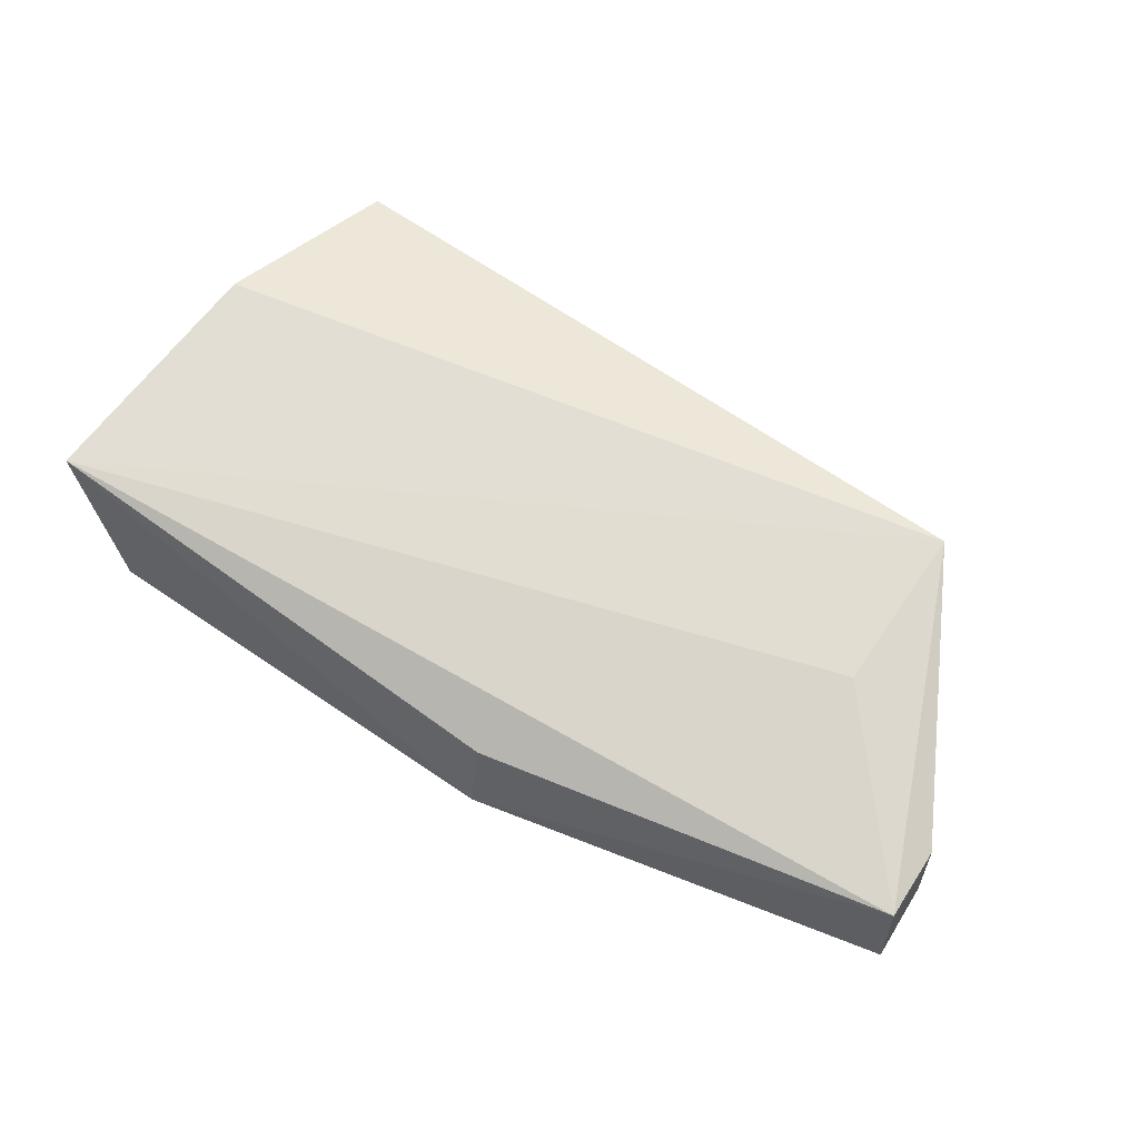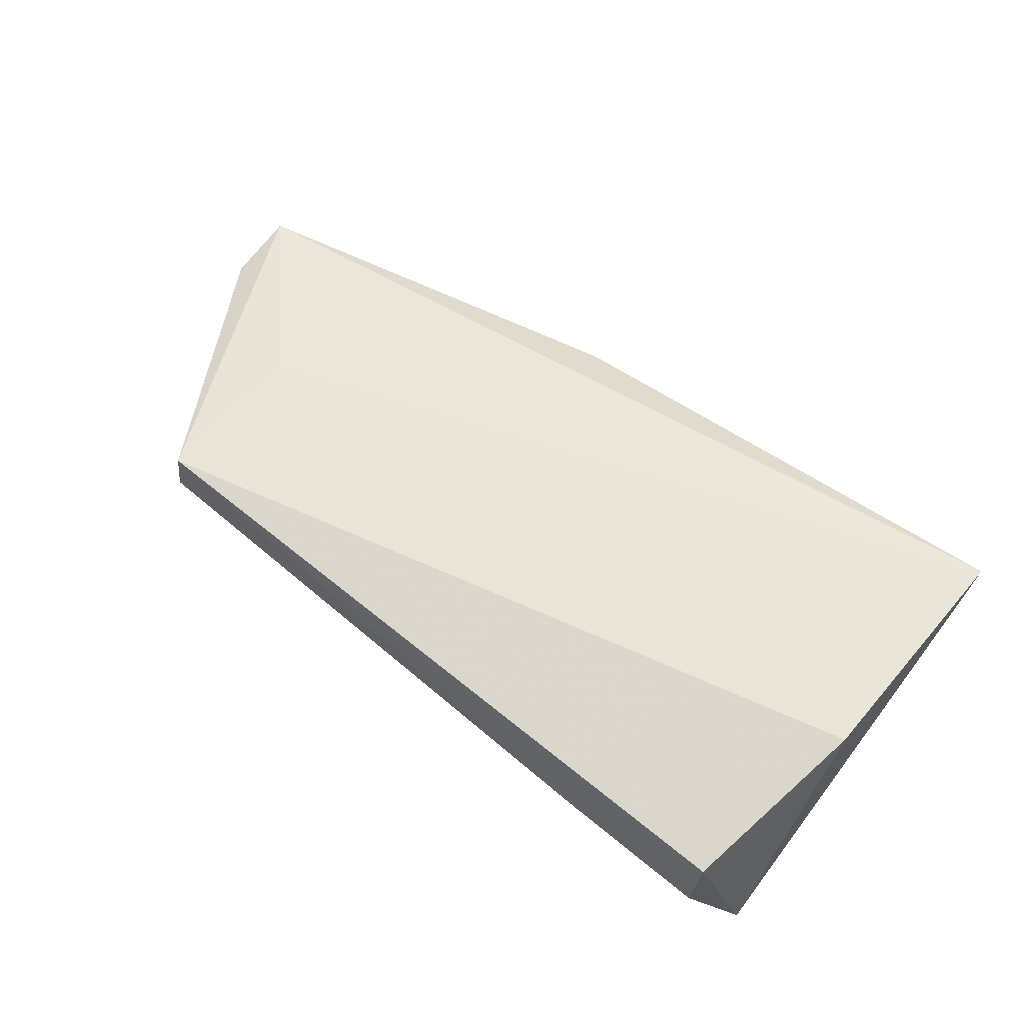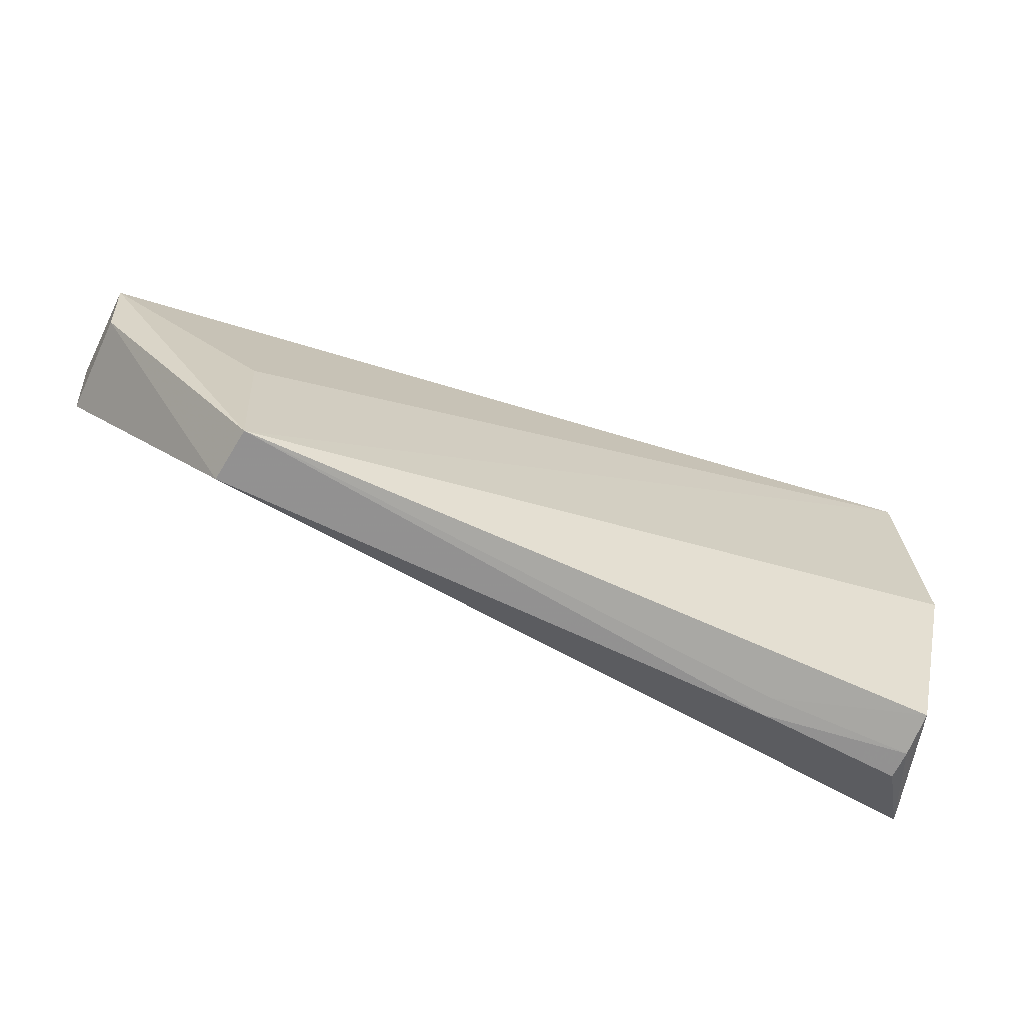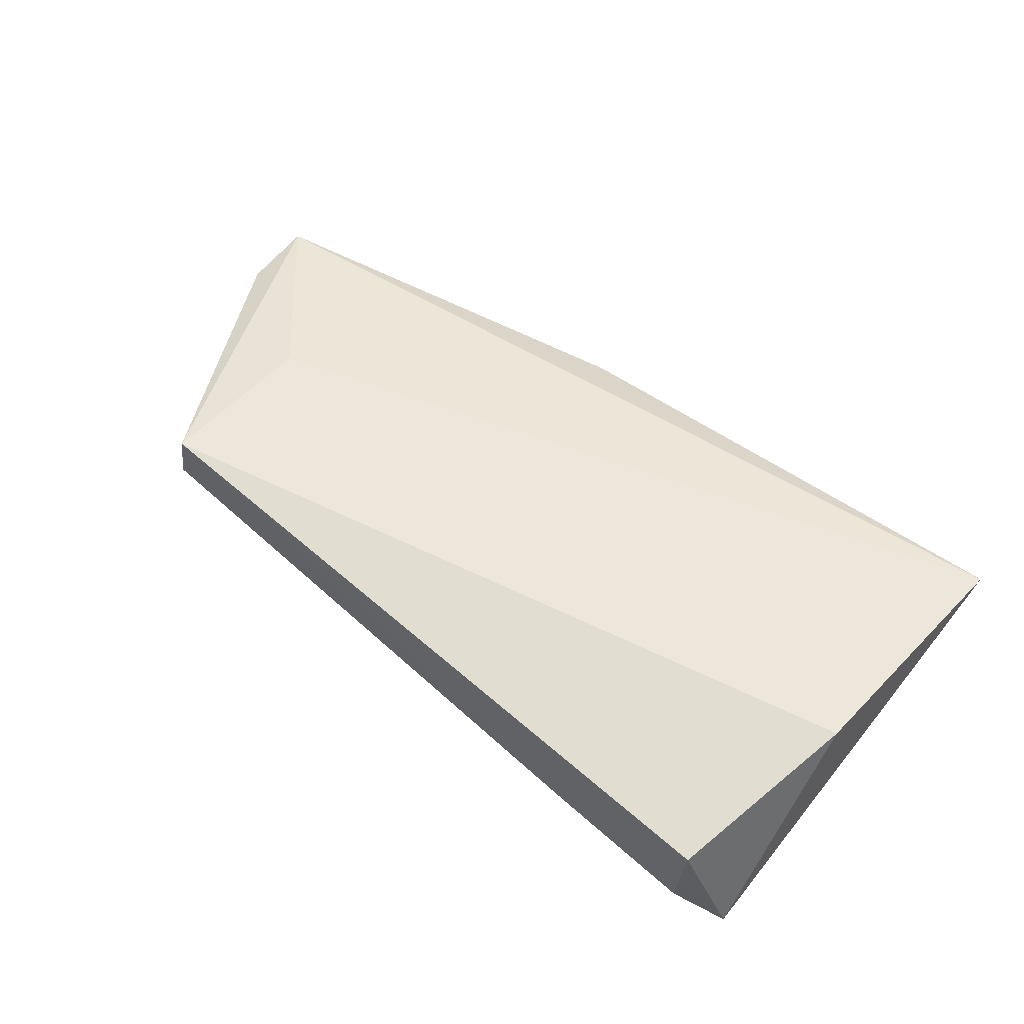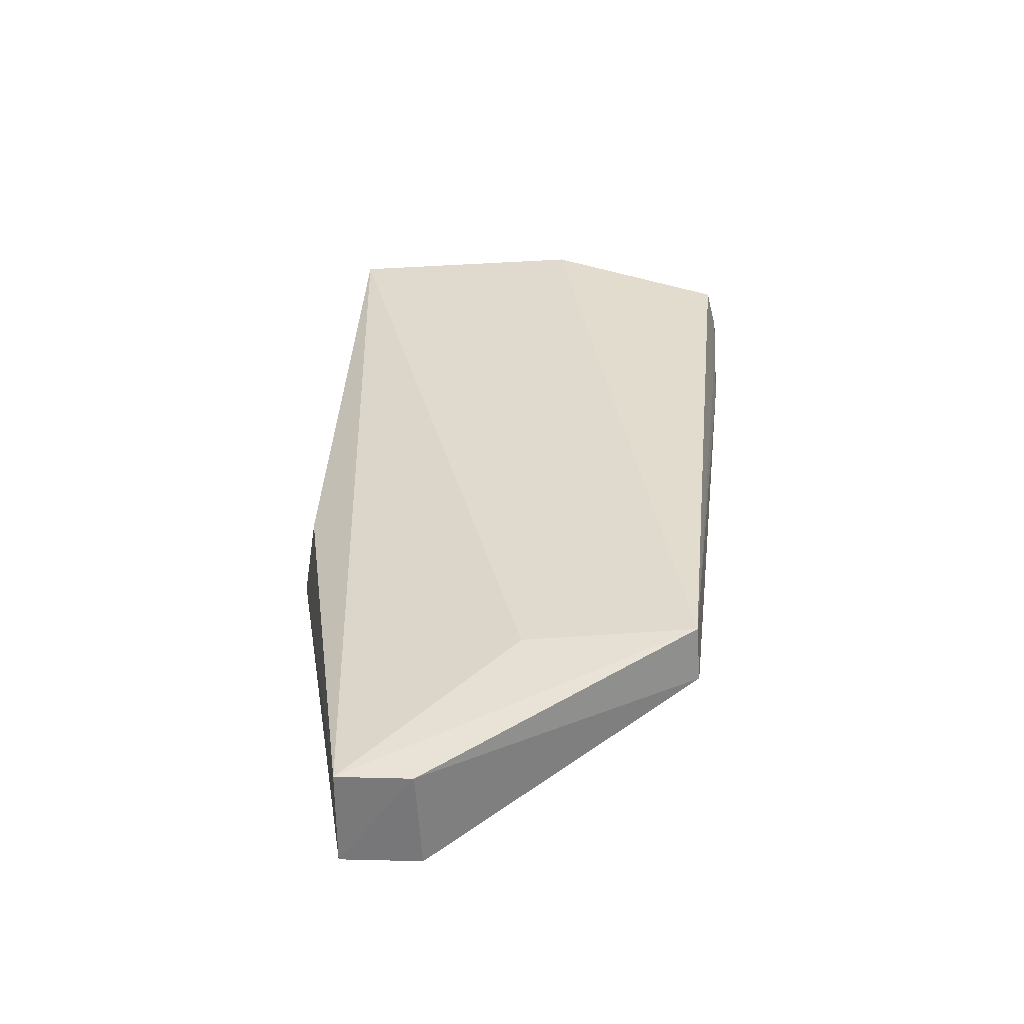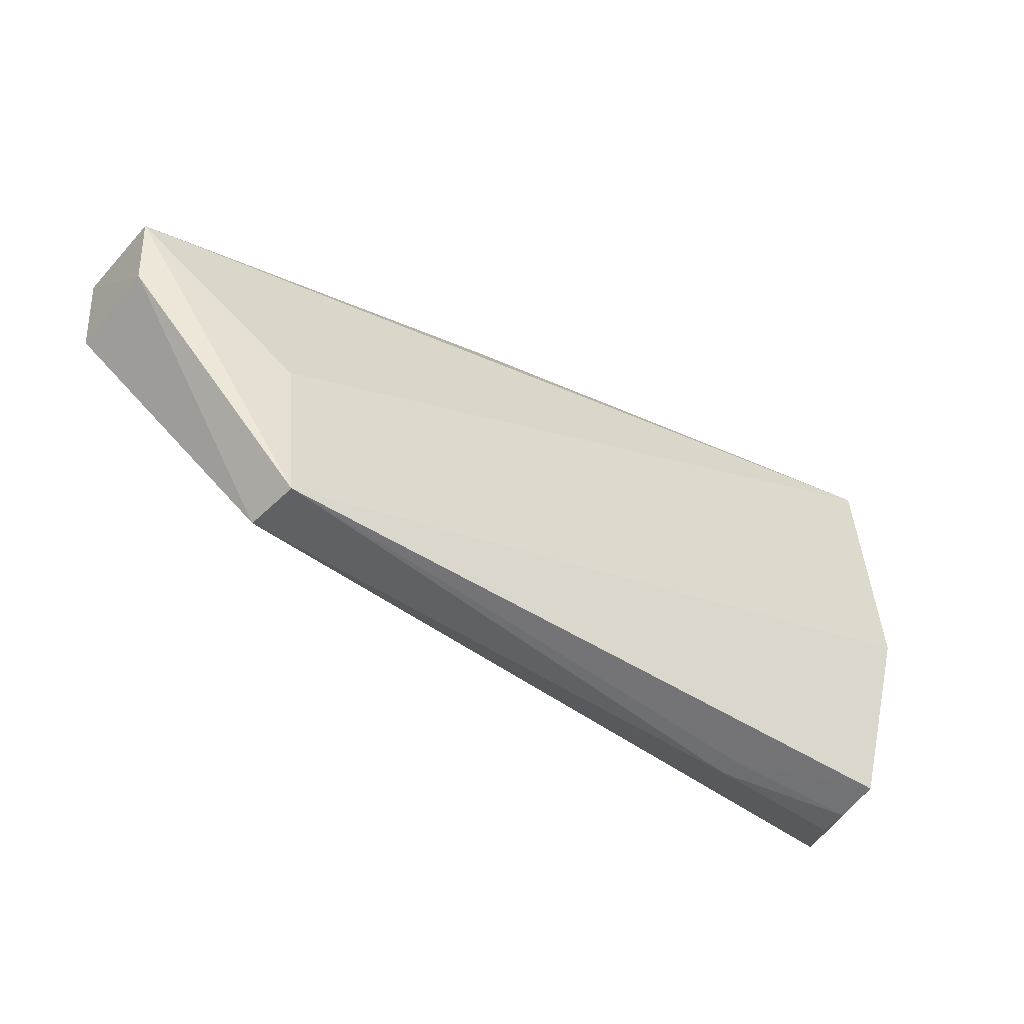
<metadata>
{"format":"obj","ext":"obj","renderer":"f3d","projection":"perspective","resolution":1024,"background":"white","views":[{"elev":59.5,"azim":-144.4,"up":"+Z"},{"elev":66.0,"azim":38.2,"up":"+Z"},{"elev":-60.7,"azim":-25.6,"up":"+Y"},{"elev":60.4,"azim":40.7,"up":"+Z"},{"elev":32.8,"azim":-85.1,"up":"+Z"},{"elev":-43.4,"azim":-37.9,"up":"+Y"}]}
</metadata>
<code>
v 0.03474 -0.03973 0.05235
v 0.03491 -0.06893 0.04332
v 0.03173 -0.0396 0.04056
v -0.02783 -0.04667 0.03994
v -0.01731 -0.06921 0.05216
v -0.02748 -0.05215 0.03988
v 0.0004176 -0.03947 0.04118
v 0.03169 -0.07014 0.05254
v -0.02773 -0.04667 0.04688
v -0.01768 -0.06952 0.0484
v 0.03412 -0.05711 0.05429
v -0.01745 -0.05769 0.05065
v -0.02749 -0.05175 0.04689
v 0.0003405 -0.04041 0.04706
v 0.02137 -0.07098 0.04831
v 0.02134 -0.0707 0.04957
v 0.03171 -0.07107 0.0477
v 0.03171 -0.07087 0.04965
f 1 2 3
f 6 3 2
f 6 4 3
f 7 1 3
f 7 3 4
f 9 7 4
f 10 6 2
f 11 8 2
f 11 2 1
f 11 1 5
f 11 5 8
f 12 9 5
f 12 5 1
f 12 1 9
f 13 5 9
f 13 10 5
f 13 6 10
f 13 9 4
f 13 4 6
f 14 9 1
f 14 1 7
f 14 7 9
f 15 5 10
f 16 8 5
f 16 5 15
f 17 15 10
f 17 10 2
f 18 16 15
f 18 8 16
f 18 15 17
f 18 17 2
f 18 2 8

</code>
